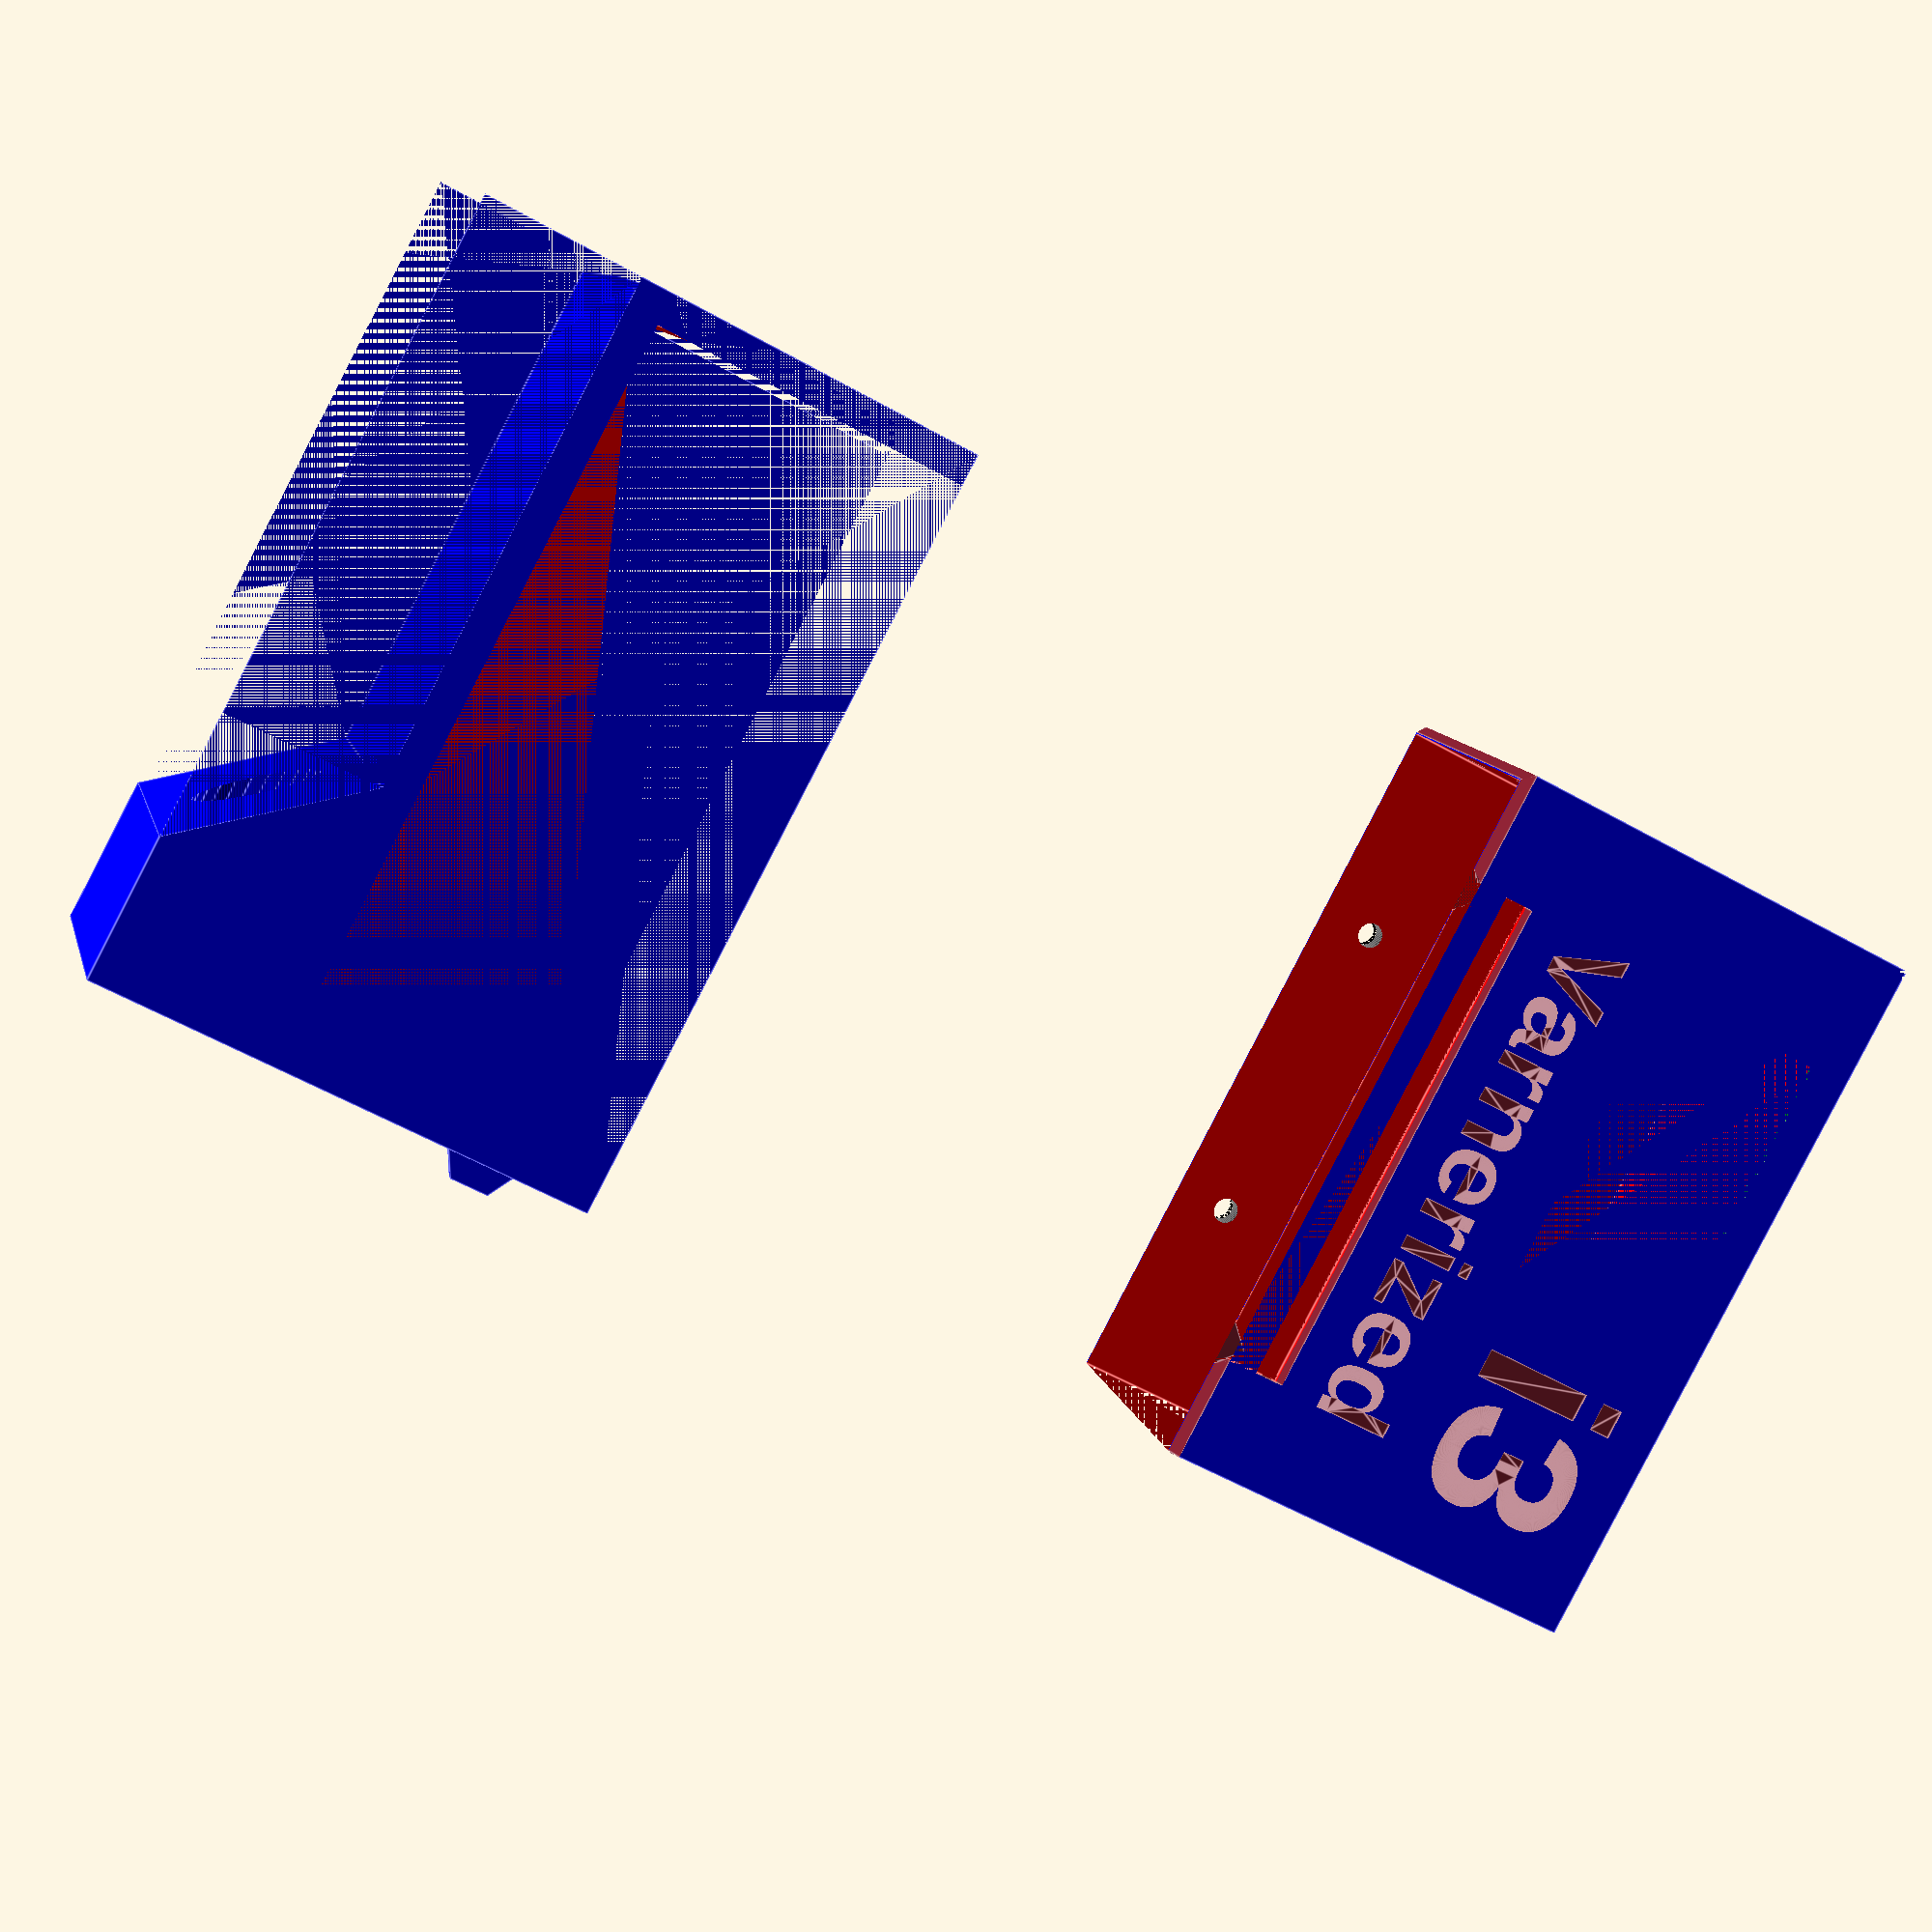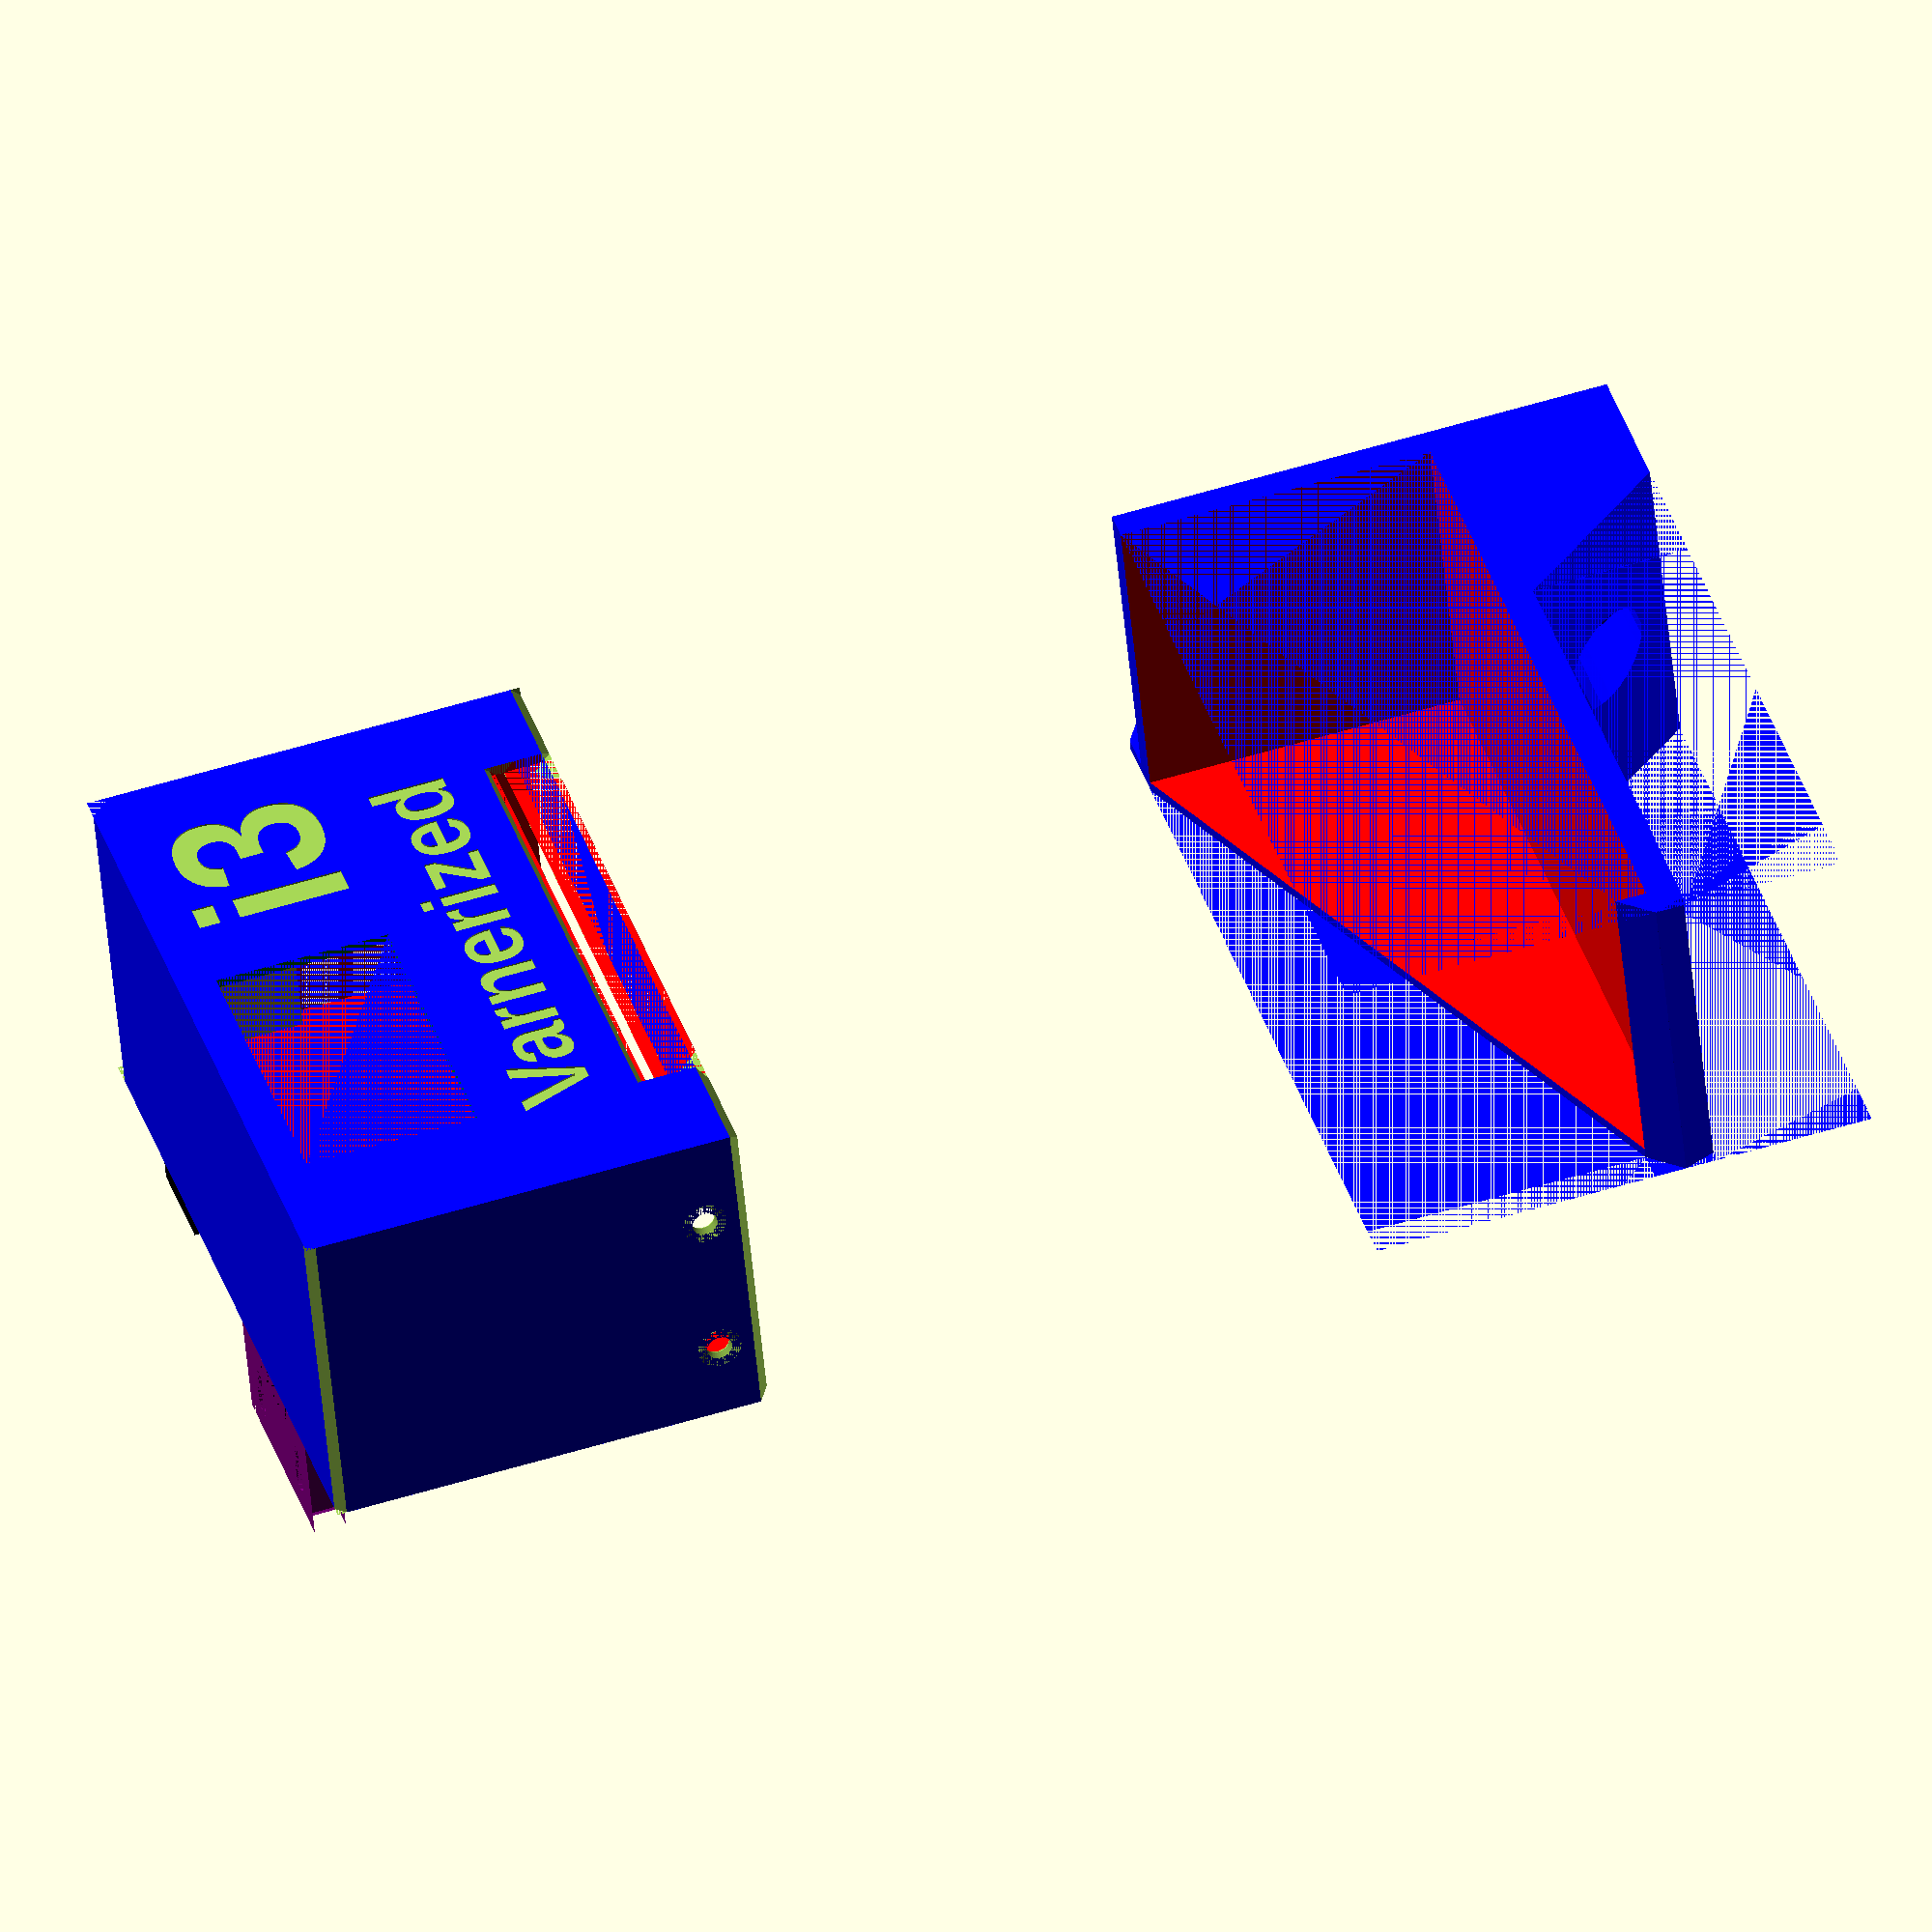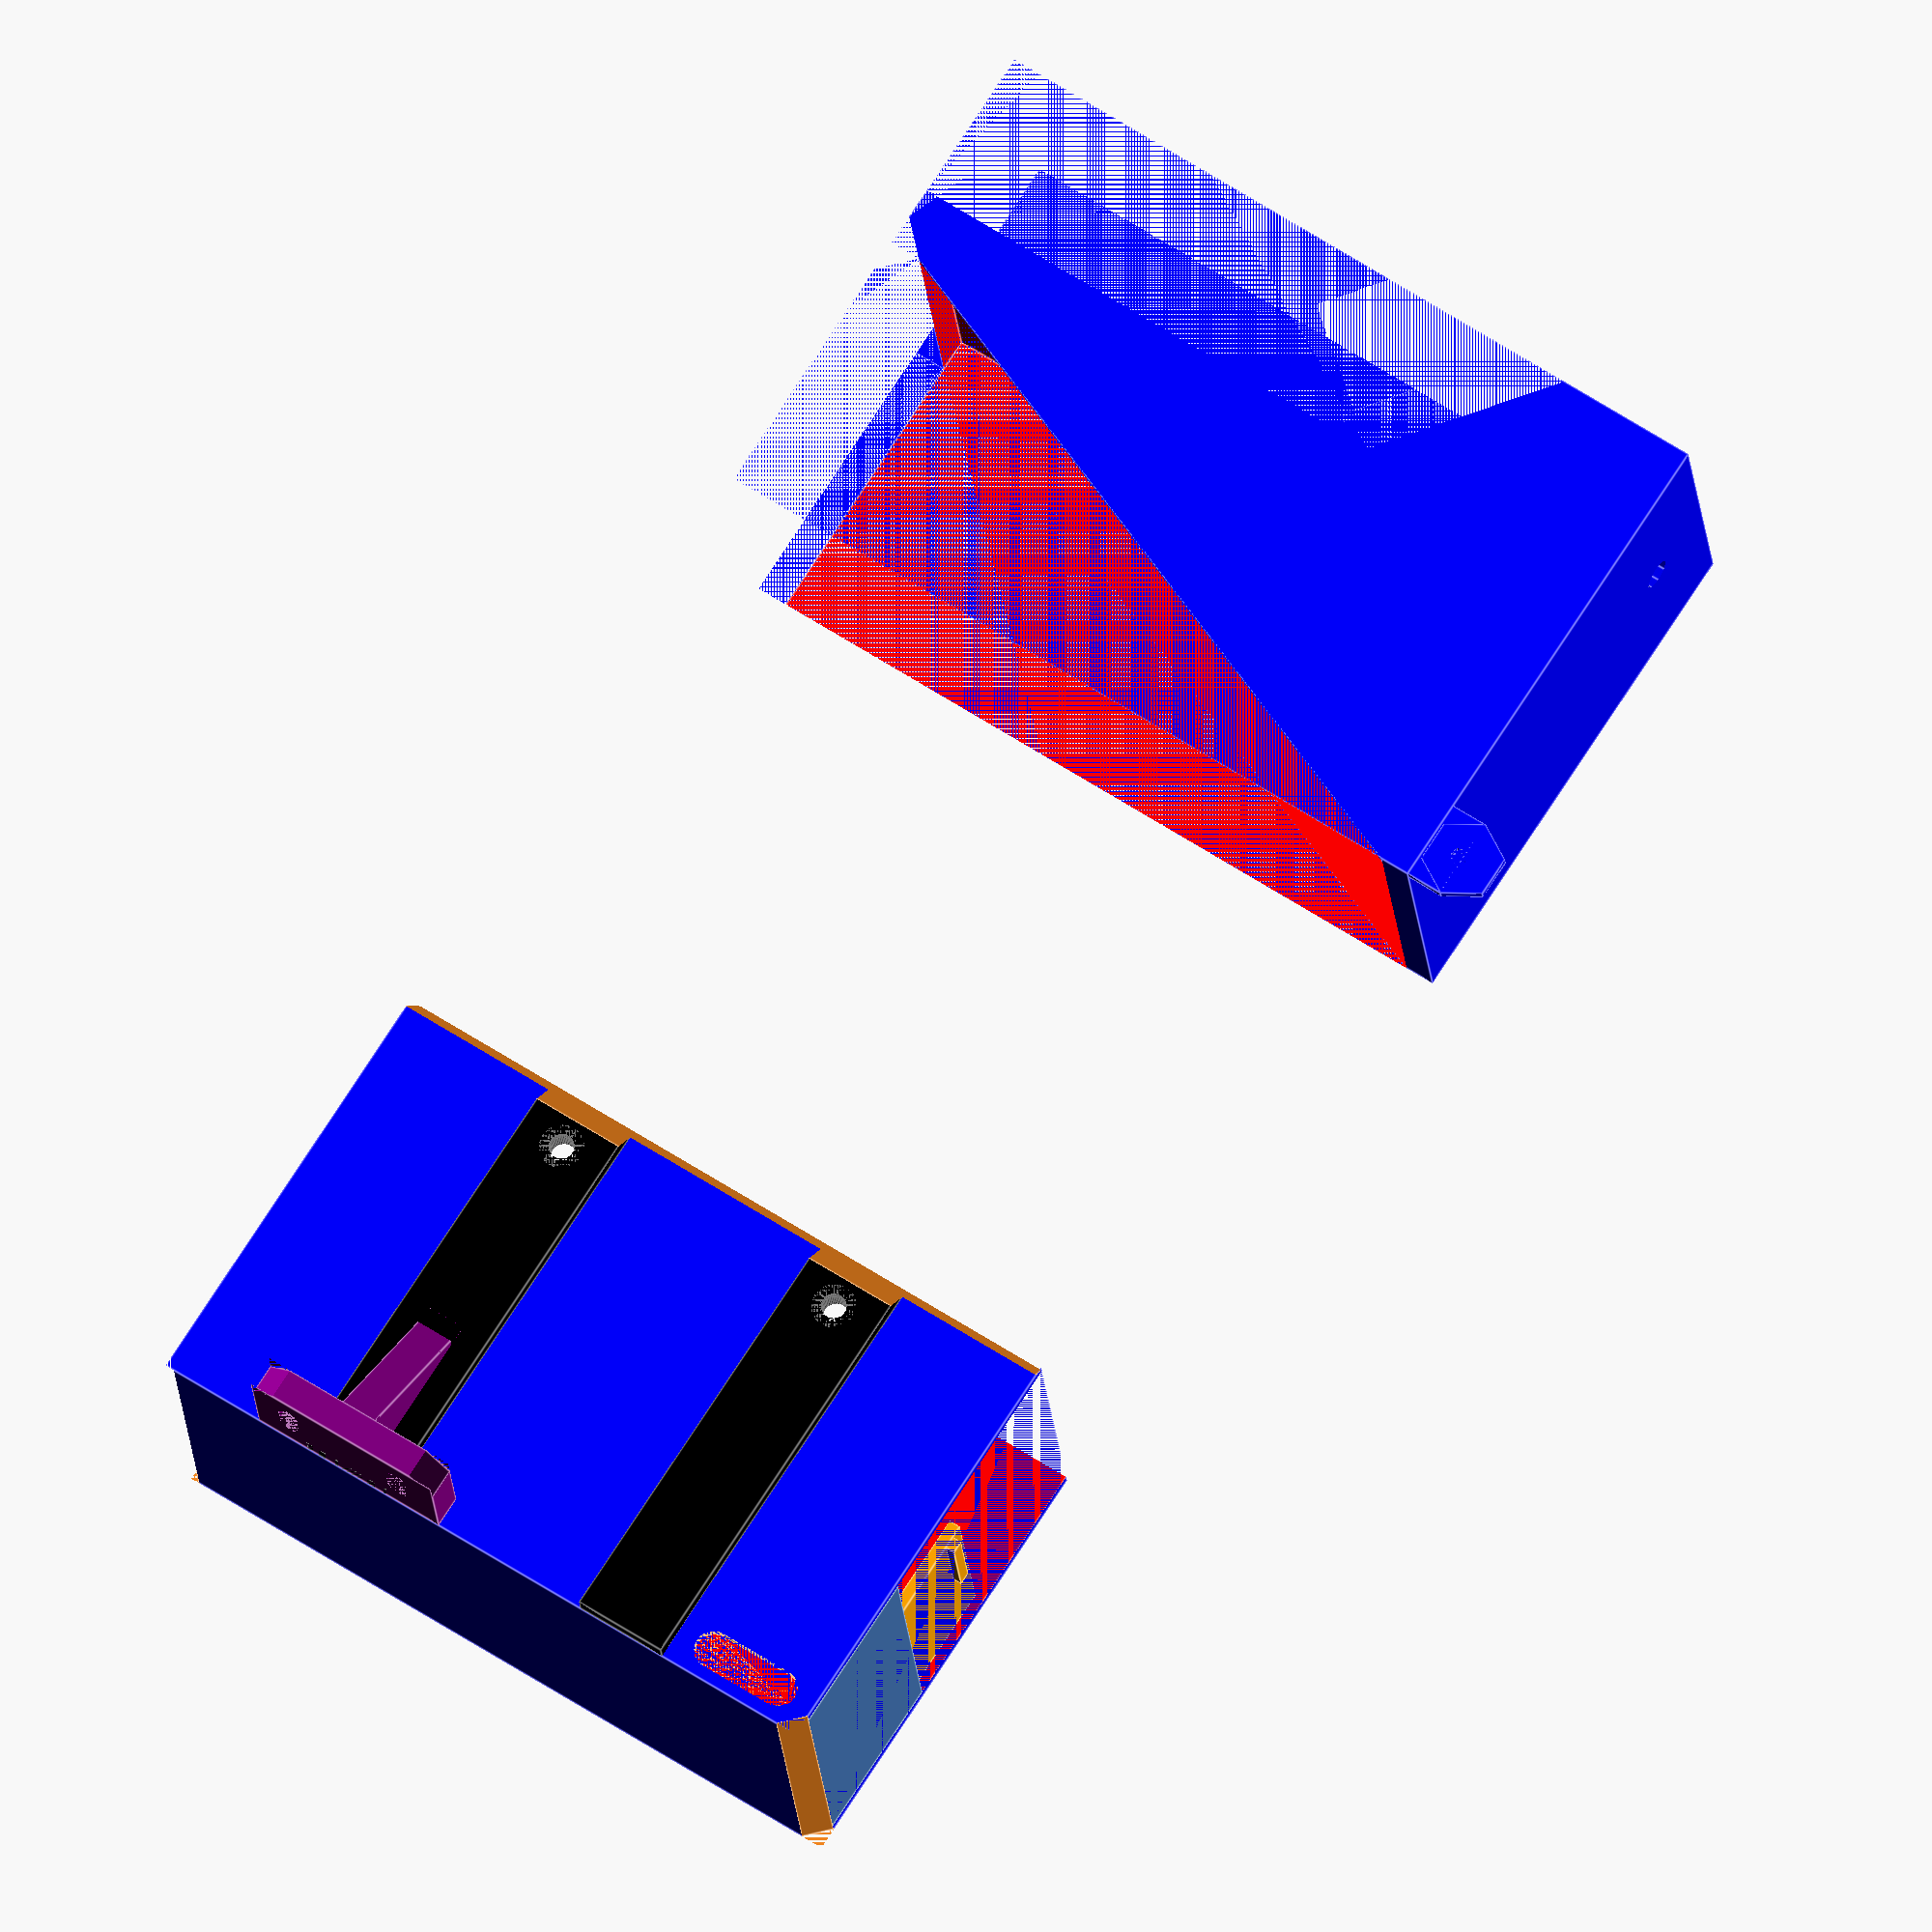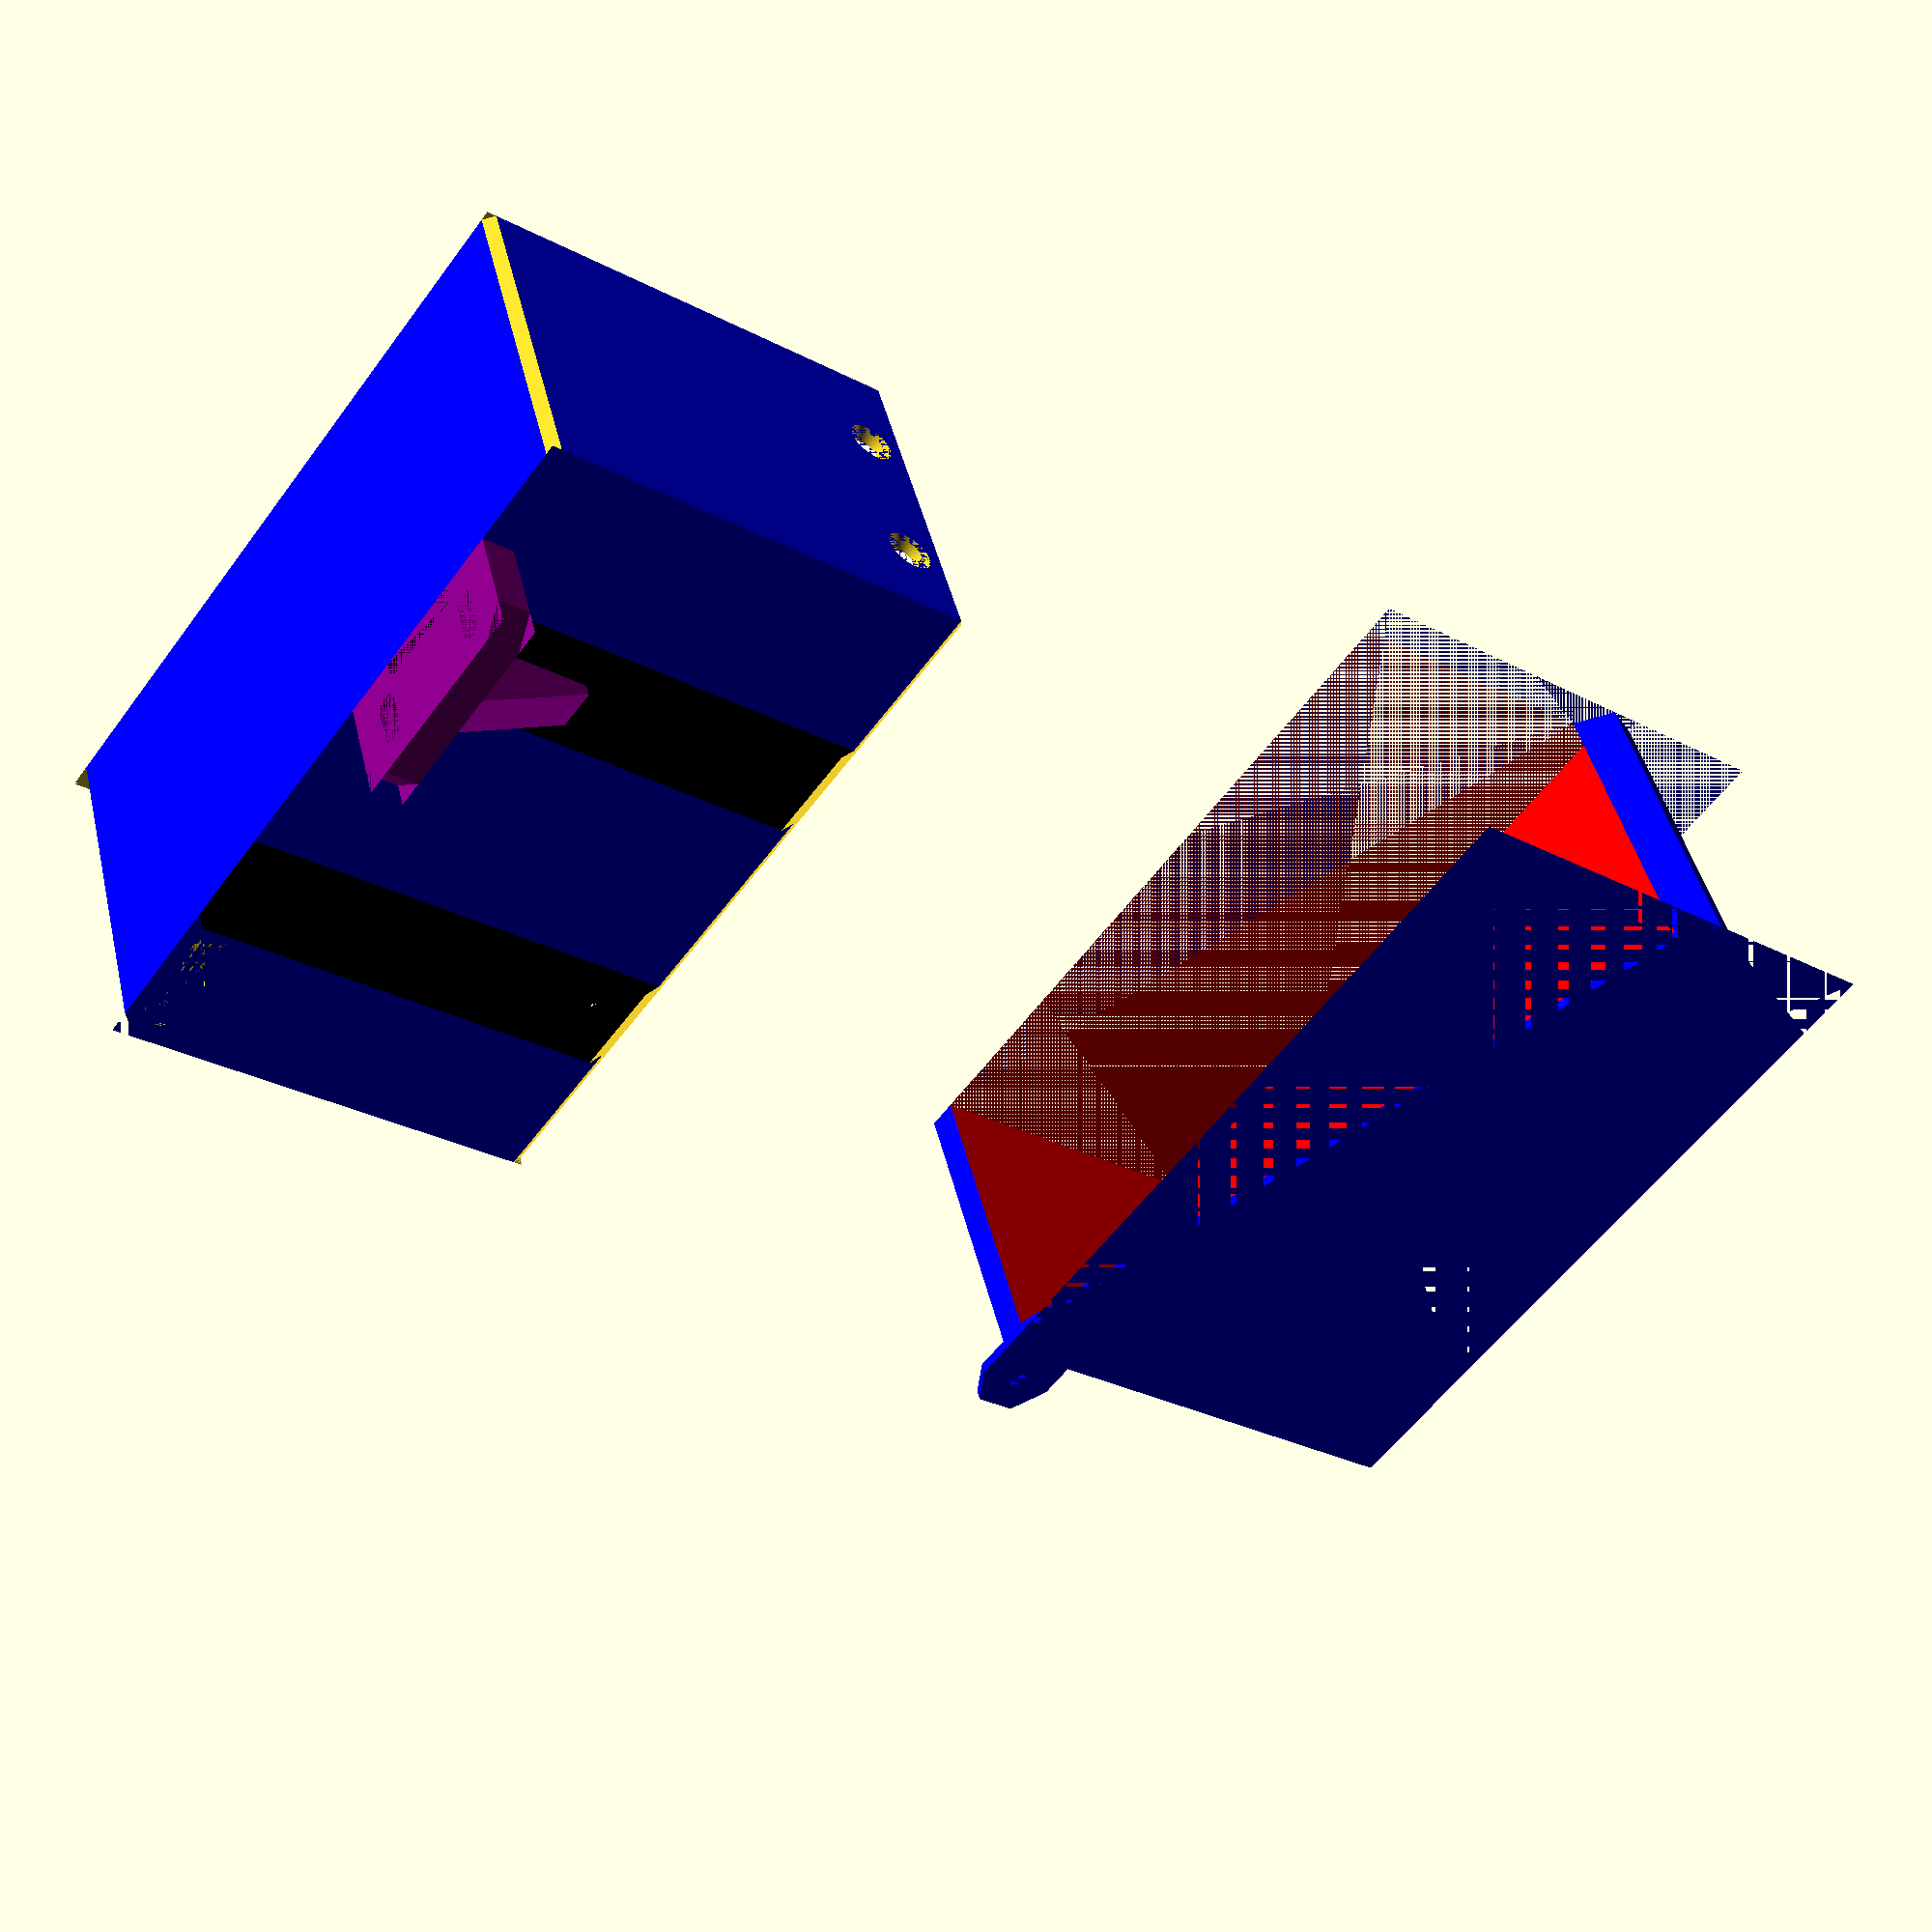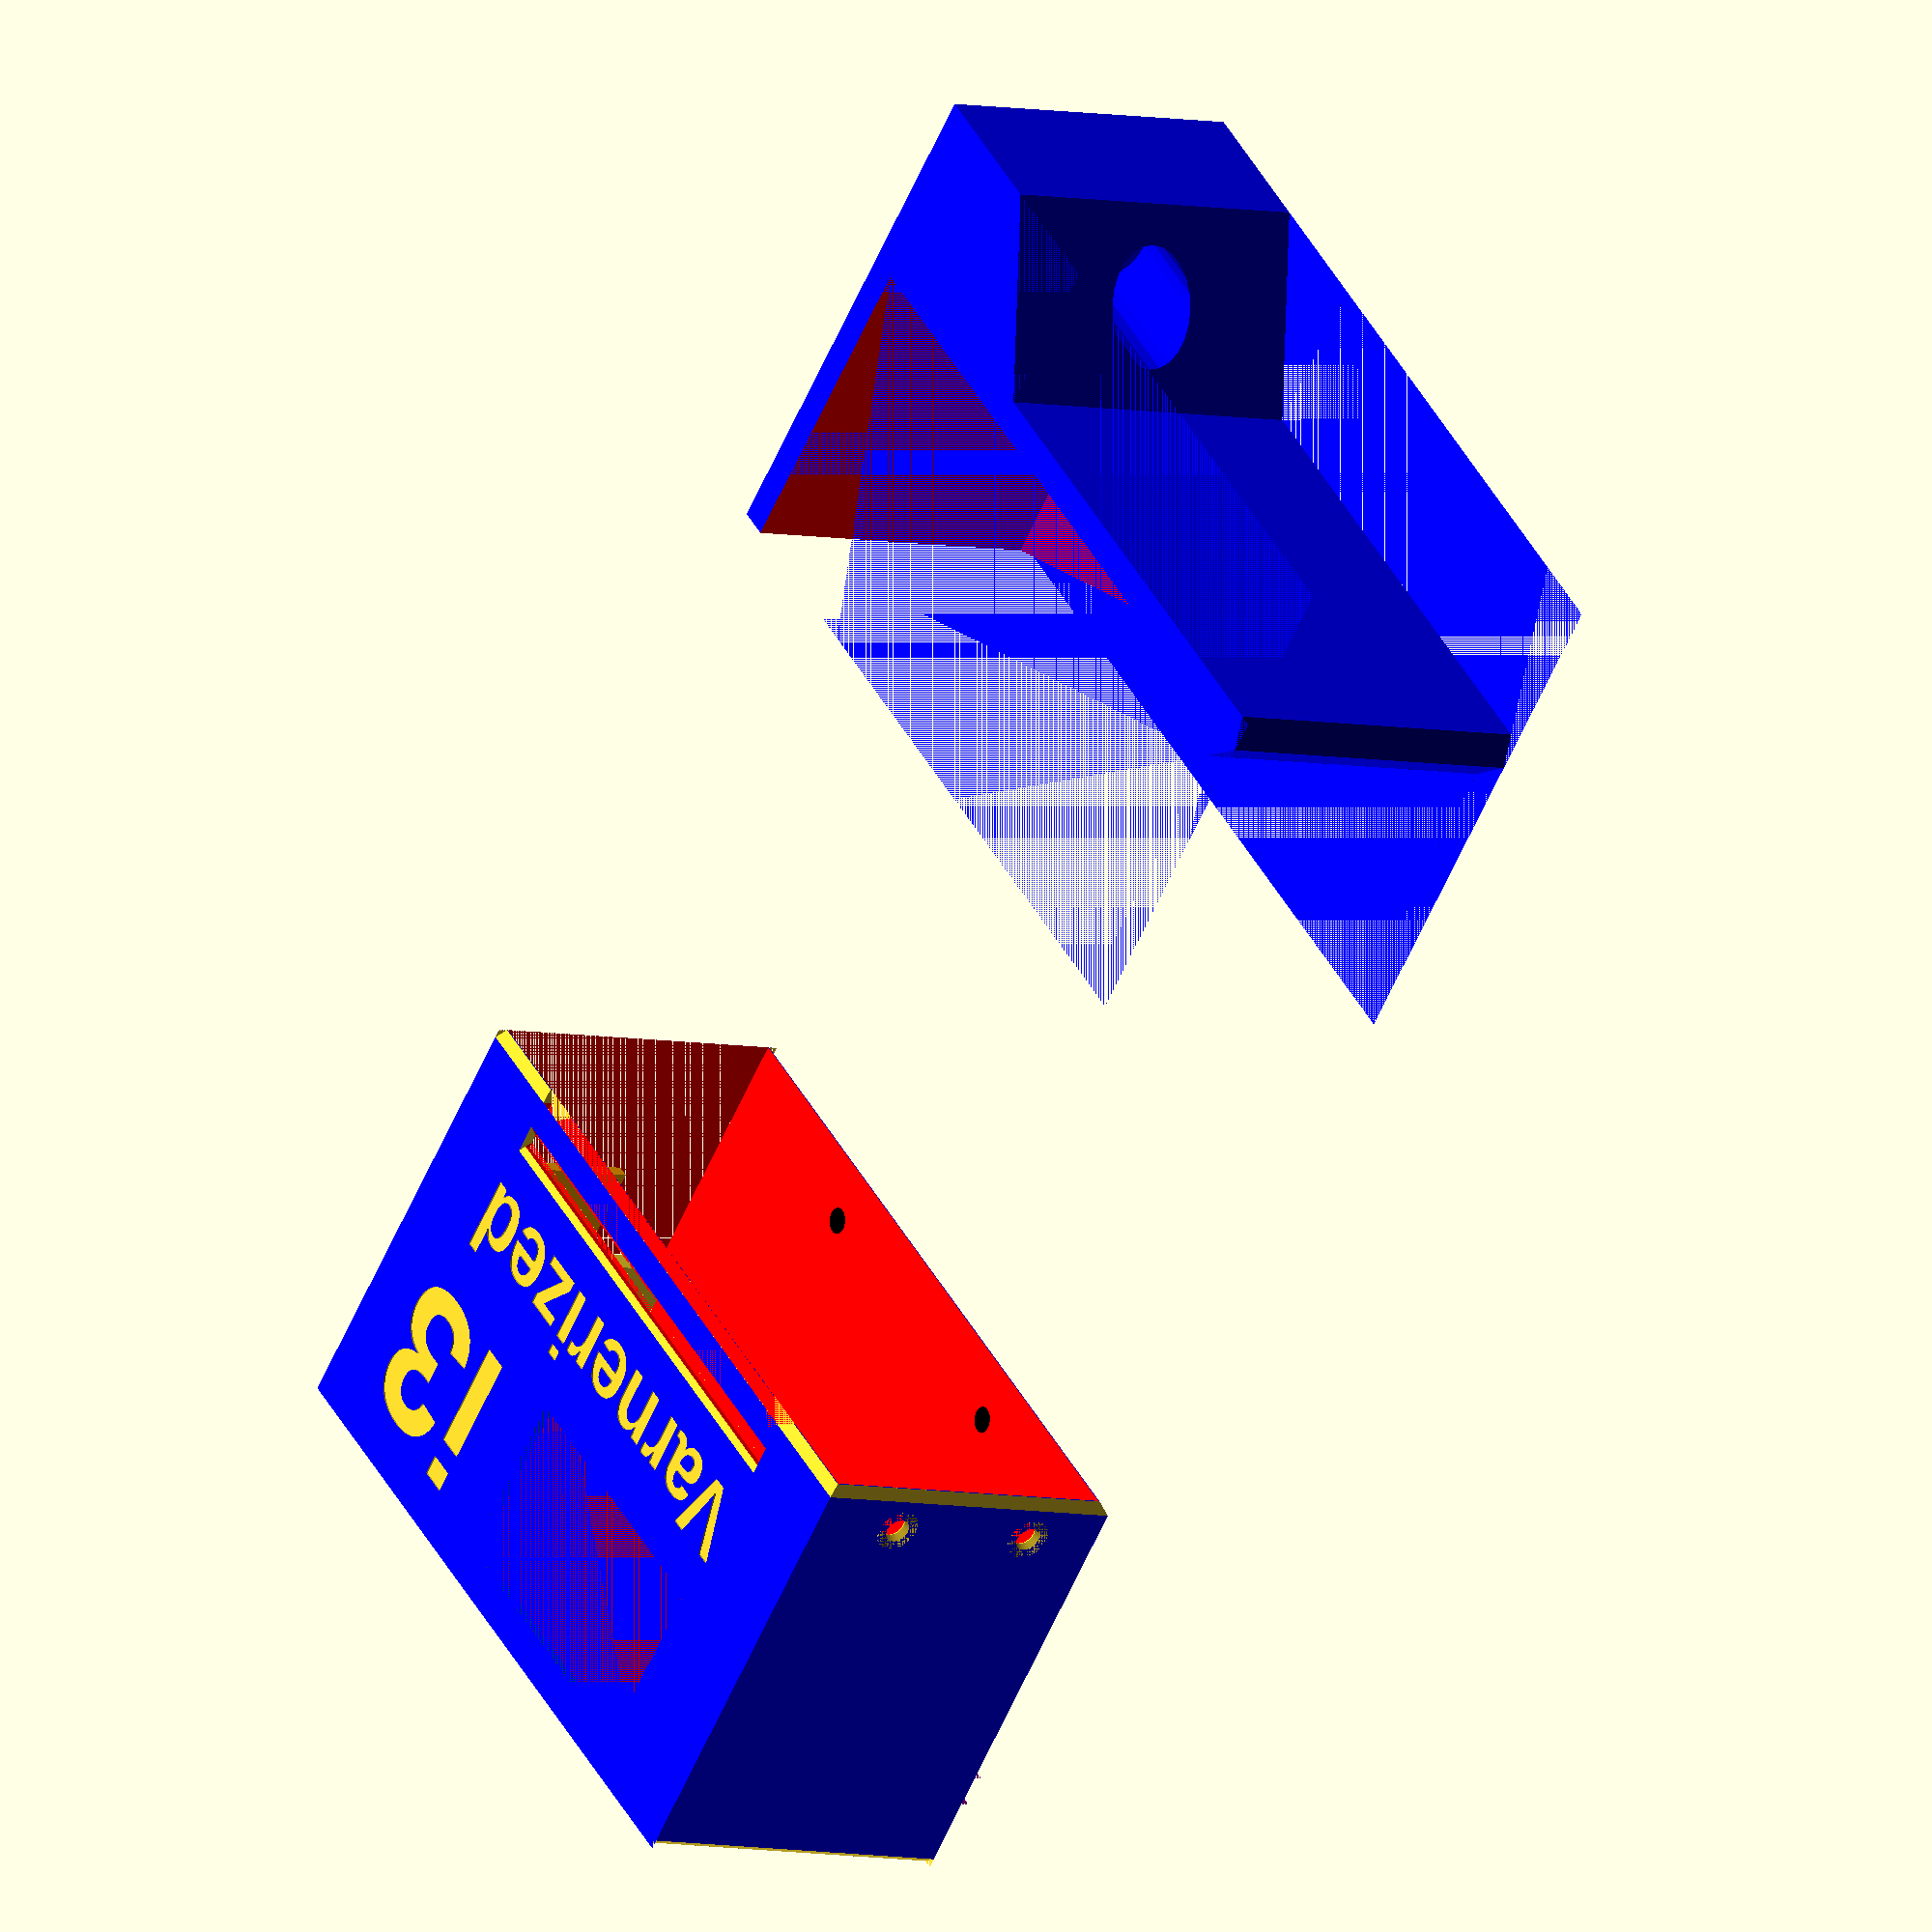
<openscad>
cover_height = 70; // mm

bottom_thickness = 2; //mm
wall_thickness = 1.67; //mm

vent_tab_bottom = 13.5; //mm measured bottom edge of PSU to vent hole;
vent_tab_height = 2; //mm measured opening of the vents (Actual was 2.99, but I want some 'room').
vent_tab_width = 15; // mm Can be smaller than the width of the vent on the PSU.
vent_cutout = 1; // 1 = yes, 0 = no.

lack_table = 1; // 1 = yes, 0 = no.
lack_table_cable_clearance = 4.75;

// PSU dimensions
psu_width = 114; //mm
psu_depth = 50; //mm
psu_height = 215; //mm
psu_steel_thickness = 1.5; //mm measured thickness of the steel on the side by the frame.

psu_vent_from_edge = 16.5; //mm mesured along the width - how far the PSU vent holes start from the edge of the PSU.
psu_vent_from_bottom = 31; // mm measured from the bottom edge of the PSU.
psu_mount_hole_from_bottom = 30; //mm measured from bottom edge of the PSU to bottom of the hole.

// IEC Socket cutout
iec_socket_width = 47.5; //mm
iec_socket_height = 27.75; //mm

iec_socket_lip = 1.6; // mm - The amount of 'overhang' on the front 'lip' of the IEC socket. Used to visually line up the IEC with the cutout for the ventilation.
iec_socket_lip_wall_thickness = 1.5; //mm  wall-thickness required for socket to 'snap' into place.

// How high up the "shelf" that the PSU sits on is from the bottom of the shroud.
shelf_height = 27;

// Support bracket.
module support_bracket() {
    color("purple") {
        intersection() {
            translate([13.5, 0, 5]) cube([6, 17, 20]); 
            translate([13.5, 0, (19 / 2) + 5]) rotate([180, 0, 0]) rotate([0, 90, 0]) cylinder(h = 6, r = 19, $fn = 3);
        }
        
        difference() {
            cube([33, 17, 5]);
            
            translate([7,0,0])
            hull() {
                translate([0, 6.5, 0]) cylinder(r = 1.75, h = 5, $fn = 48);
                translate([0, 11.5, 0]) cylinder(r = 1.75, h = 5, $fn = 48);
            }
            
            translate([26.75, 0, 0])
            hull() {
                translate([0, 6.5, 0]) cylinder(r = 1.75, h = 5, $fn = 48);
                translate([0, 11.5, 0]) cylinder(r = 1.75, h = 5, $fn = 48);
            }
            translate([0, 13, 0]) rotate([0, 0, 45]) cube([10, 10, 5]);
            translate([33, 13, 0]) rotate([0, 0, 45]) cube([10, 10, 5]);
        }
    }
}

difference() {
    union() {
        difference() {
            color("blue") {
                // Main cubic area of the base.
                cube([psu_width + wall_thickness, psu_depth + (wall_thickness * 2), cover_height]);
                
                // Upper retainer for using with LACK tables.
                if (lack_table == 1) {
                    translate([0, wall_thickness, psu_height + bottom_thickness - 50]) 
                    difference() {
                        translate([-lack_table_cable_clearance, 0, 0])
                        union() {
                            // Main body
                            cube([psu_width + 5 + lack_table_cable_clearance, psu_depth + wall_thickness, 50 + 5 + 25]);
                            
                            // Mounting tab to leg.
                            translate([-6, psu_depth, 0]) cube([6, wall_thickness, 13]);
                            translate([-6, psu_depth, 6.5]) rotate([-90, 0, 0]) rotate([0, 0, 30]) cylinder(d = 13, h = wall_thickness, $fn = 6);
                        }
                        
                        // tab screw mount
                        translate([-10, psu_depth, 6.5]) rotate([-90, 0, 0]) rotate([0, 0, 30]) cylinder(d = 3, h = wall_thickness);
                        
                        
                        // long-side cut.
                        cut_length = sqrt(pow(45, 2) + pow(psu_width, 2) - 2 * 45 * (psu_width) * cos(90));
                        cut_angle = acos((pow(cut_length, 2) + pow(psu_width, 2) - pow(45, 2)) / (2 * cut_length * psu_width));
                        rotate([0, 90 - cut_angle, 0]) cube([50, psu_depth + wall_thickness, cut_length]);
                        
                        // Outer end corners.
                        translate([psu_width, 0, 45]) {
                            rotate([0, 45, 0]) cube([50, psu_depth + wall_thickness, 50]);
                            rotate([0, 90, 0]) cube([50, psu_depth + wall_thickness, 50]);
                            translate([5, 0, 5]) rotate([0, -cut_angle, 0]) cube([50, psu_depth + wall_thickness, 50]);
                        }
                        
                        // mostly flat top.
                        translate([18 + 20, 0, 50 + 5]) {
                            cube([psu_width - 38 + 5, psu_depth + wall_thickness, 45]);
                            
                            indent_length = sqrt(pow(25, 2) + pow(20, 2) - 2 * 25 * (20) * cos(90));
                            indent_angle = acos((pow(indent_length, 2) + pow(20, 2) - pow(25, 2)) / (2 * indent_length * 20));
                            
                            translate([-20, 0, 25]) rotate([0, indent_angle, 0]) cube([indent_length, psu_depth + wall_thickness, 25]);
                        }
                        
                        // Center screw mount.
                        translate([12, (psu_depth + wall_thickness) / 2, 50 + 5 + (25 / 2)]) rotate([0, 90, 0]) {
                            cylinder(d = 15, h = 25);
                            translate([0, 0, -16 -lack_table_cable_clearance ]) cylinder(d = 5, h = 40 + lack_table_cable_clearance);
                        }
                    }
                }
            }
            
            // Create the main hollow for the PSU.
            color("red")
            translate([0, wall_thickness, bottom_thickness])
            cube([psu_width, psu_depth, psu_height]);
            
            if (vent_cutout == 1) {
                // Create the cutout for the PSU vents on the width.
                color("red")
                translate([psu_vent_from_edge, 0, bottom_thickness + shelf_height + psu_vent_from_bottom]) cube([psu_width - (psu_vent_from_edge * 2), wall_thickness, cover_height - (bottom_thickness + shelf_height + psu_vent_from_bottom)]);
                
                // pretty corners
                translate([psu_vent_from_edge, 0, bottom_thickness + shelf_height + psu_vent_from_bottom - (wall_thickness / 2)]) rotate([45, 0, 0])cube([psu_width - (psu_vent_from_edge * 2), wall_thickness * 2, wall_thickness * 2]);
                
                translate([psu_vent_from_edge - 1.5, 0, cover_height]) rotate([0, 45, 0]) cube([5, wall_thickness, 5]);
                translate([psu_width - psu_vent_from_edge - 5.5, 0, cover_height]) rotate([0, 45, 0]) cube([5, wall_thickness, 5]);
            }
            
            // IEC Cutout.
            color("green") {
                translate([psu_width - psu_vent_from_edge - iec_socket_lip - iec_socket_width, 0, bottom_thickness + iec_socket_lip + 2.5])
                cube([iec_socket_width, wall_thickness, iec_socket_height]);
                // Ensure the wall thickness behind the IEC lip is only as thick as specified.
                translate([psu_width - psu_vent_from_edge - (iec_socket_lip  * 2)- iec_socket_width, 
                                   iec_socket_lip_wall_thickness, 
                                   bottom_thickness + 2.5])
                 cube([iec_socket_width + (iec_socket_lip * 2), wall_thickness, iec_socket_height + (iec_socket_lip * 2)]);
            }
        }

        // Add the wall beneath the PSU on the frame-side.
        translate([0, wall_thickness, bottom_thickness]) 
        cube([wall_thickness * 2, psu_depth, shelf_height]);

        // Shelf on the Socket side.
        translate([psu_width - (wall_thickness * 2), wall_thickness, bottom_thickness])
        cube([wall_thickness * 2, psu_depth, shelf_height]);

        // Add the partial wall and vent tab
        color("orange") {
        translate([psu_steel_thickness, wall_thickness, bottom_thickness + shelf_height])
        cube([(wall_thickness * 2) - psu_steel_thickness, (psu_depth / 2) + (vent_tab_width / 2), vent_tab_bottom + (2 * vent_tab_height)]);
        translate([0, wall_thickness + (psu_depth / 2) - (vent_tab_width / 2), bottom_thickness + shelf_height + vent_tab_bottom])
        cube([psu_steel_thickness, vent_tab_width, vent_tab_height]);
            
        } 

        // Vertical Support Columns (mount holes are typically 50mm on center, centered in the PSU, with radius 2)
        color("black") {
            // Supports are 15mm wide: 7.5's derive from that.
            translate([(psu_width / 2) - 25 - 7.5, psu_depth + (wall_thickness * 2), 0])
            cube([15, 3, cover_height]);
            
            translate([(psu_width / 2) + 25 - 7.5, psu_depth + (wall_thickness * 2), 0])
            cube([15, 3, cover_height]);
        }

        translate([(psu_width / 2) + 25 - (33 / 2), psu_depth + (wall_thickness * 2), 0]) support_bracket();
    }

    // Vertical Support rear mount holes & counter sink
    color("black") {
        translate([(psu_width / 2) - 25, psu_depth + (wall_thickness * 2) + 3 - 1.5, bottom_thickness + shelf_height + psu_mount_hole_from_bottom + 2]) rotate([-90, 0, 0]) cylinder(r2 = 3.5, r1 = 2, h = 1.5, $fn = 48);
        translate([(psu_width / 2) - 25, psu_depth + wall_thickness - 1, bottom_thickness + shelf_height + psu_mount_hole_from_bottom + 2]) rotate([-90, 0, 0]) cylinder(r = 2, h = wall_thickness + 5, $fn = 48);
        
        translate([(psu_width / 2) + 25, psu_depth + (wall_thickness * 2) + 3 - 1.5, bottom_thickness + shelf_height + psu_mount_hole_from_bottom + 2]) rotate([-90, 0, 0]) cylinder(r2 = 3.5, r1 = 2, h = 1.5, $fn = 48);
        translate([(psu_width / 2) + 25, psu_depth + wall_thickness - 1, bottom_thickness + shelf_height + psu_mount_hole_from_bottom + 2]) rotate([-90, 0, 0]) cylinder(r = 2, h = wall_thickness + 5, $fn = 48);
    }
    
    // Mount holes on the end away from the frame.
    // 25mm centers 11mm from the 'back' of the PSU.
    translate([psu_width - 1, wall_thickness  + psu_depth - 11, bottom_thickness + shelf_height + 30 + 4]) rotate([0, 90, 0]) cylinder(r = 2, h = 5, $fn = 48);
    translate([psu_width - 1, wall_thickness + psu_depth - 11 -25, bottom_thickness + shelf_height + 30 + 4]) rotate([0, 90, 0]) cylinder(r = 2, h = 5, $fn = 48);
    translate([psu_width + wall_thickness - 1.5, wall_thickness + psu_depth - 11, bottom_thickness + shelf_height + 30 + 4]) rotate([0, 90, 0]) cylinder(r1 = 2, r2 = 3.5, h = 1.5, $fn = 48);
    translate([psu_width + wall_thickness - 1.5, wall_thickness + psu_depth - 11 -25, bottom_thickness + shelf_height + 30 + 4]) rotate([0, 90, 0]) cylinder(r1 = 2, r2 = 3.5, h = 1.5, $fn = 48);
    
    translate([wall_thickness * 2+ 3, psu_depth + wall_thickness, bottom_thickness + 3])
    {
        hull() {
            translate([0, wall_thickness, 0]) rotate([90, 0, 0]) cylinder(r = 3, h = wall_thickness, $fn = 48);
            translate([12, wall_thickness, 0]) rotate([90, 0, 0]) cylinder(r = 3, h = wall_thickness, $fn = 48);
        }
    }
    
    // Pretty corner on the bottom & top.
    translate([psu_width + wall_thickness - 1.5, 0, 0]) rotate([0, 45, 0]) cube([5, psu_depth + (wall_thickness * 2), 5]);
    translate([psu_width + wall_thickness - 1.5, 0, cover_height]) rotate([0, 45, 0]) cube([5, psu_depth + (wall_thickness * 2), 5]);
    translate([-3.5, 0, 0]) rotate([0, 45, 0]) cube([5, psu_depth + (wall_thickness * 2), 5]);
    // Pretty corner for the back top.
    translate([0, psu_depth + (2 * wall_thickness) + 3, cover_height - 4.5]) rotate([45, 0, 0]) cube([psu_width + wall_thickness, 5, 7]);
    translate([0, 0, cover_height - 1.5]) rotate([45, 0, 0]) cube([psu_width + wall_thickness, 5, 5]);
    
    if (vent_cutout == 1) {
        translate([psu_width / 2 - wall_thickness / 2, 0.25, (bottom_thickness + iec_socket_lip + 2.5 + iec_socket_height + psu_vent_from_bottom - 18)]) rotate([90,0,0]) linear_extrude(height = 0.4) 
        { 
            mirror([lack_table, 0, 0]) rotate([180 * lack_table, 0, 0])
            text("Varnerized",font = "Arial:style=Bold", size=12, valign="center", halign="center", $fn = 360); 
        }
    } else {
        translate([4,0.25,45]) rotate([90,0,0]) linear_extrude(height = 0.4) 
        { text("Varnerized",font = "Arial:style=Bold", size=15.5, center=true, halign="center", $fn = 360); }
    }        
    
    translate([(psu_width - psu_vent_from_edge - iec_socket_lip - iec_socket_width) / 2, 0.25, 8 + 12]) rotate([90, 0, 0]) linear_extrude(height = 0.4)
    {
        mirror([lack_table, 0, 0]) rotate([180 * lack_table, 0, 0])
        text("i3", font = "Arial:style=Bold", size = 24, valign="center", halign="center", $fn = 360);
    }
}



</openscad>
<views>
elev=56.5 azim=334.2 roll=59.3 proj=p view=edges
elev=123.5 azim=17.2 roll=287.8 proj=o view=solid
elev=286.4 azim=5.1 roll=212.7 proj=o view=edges
elev=208.4 azim=21.5 roll=308.6 proj=p view=solid
elev=239.4 azim=240.9 roll=203.6 proj=o view=solid
</views>
